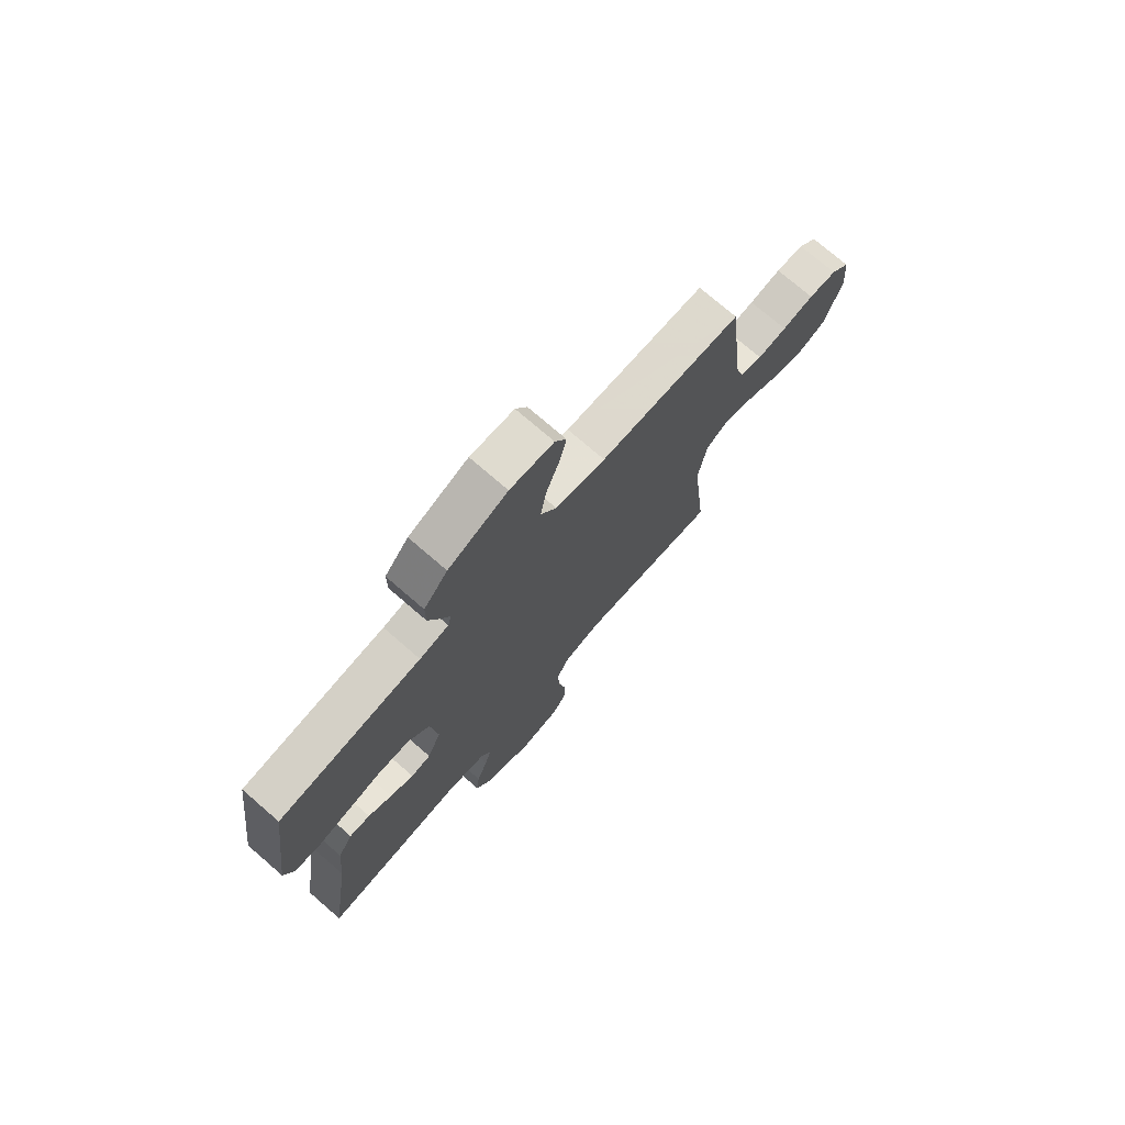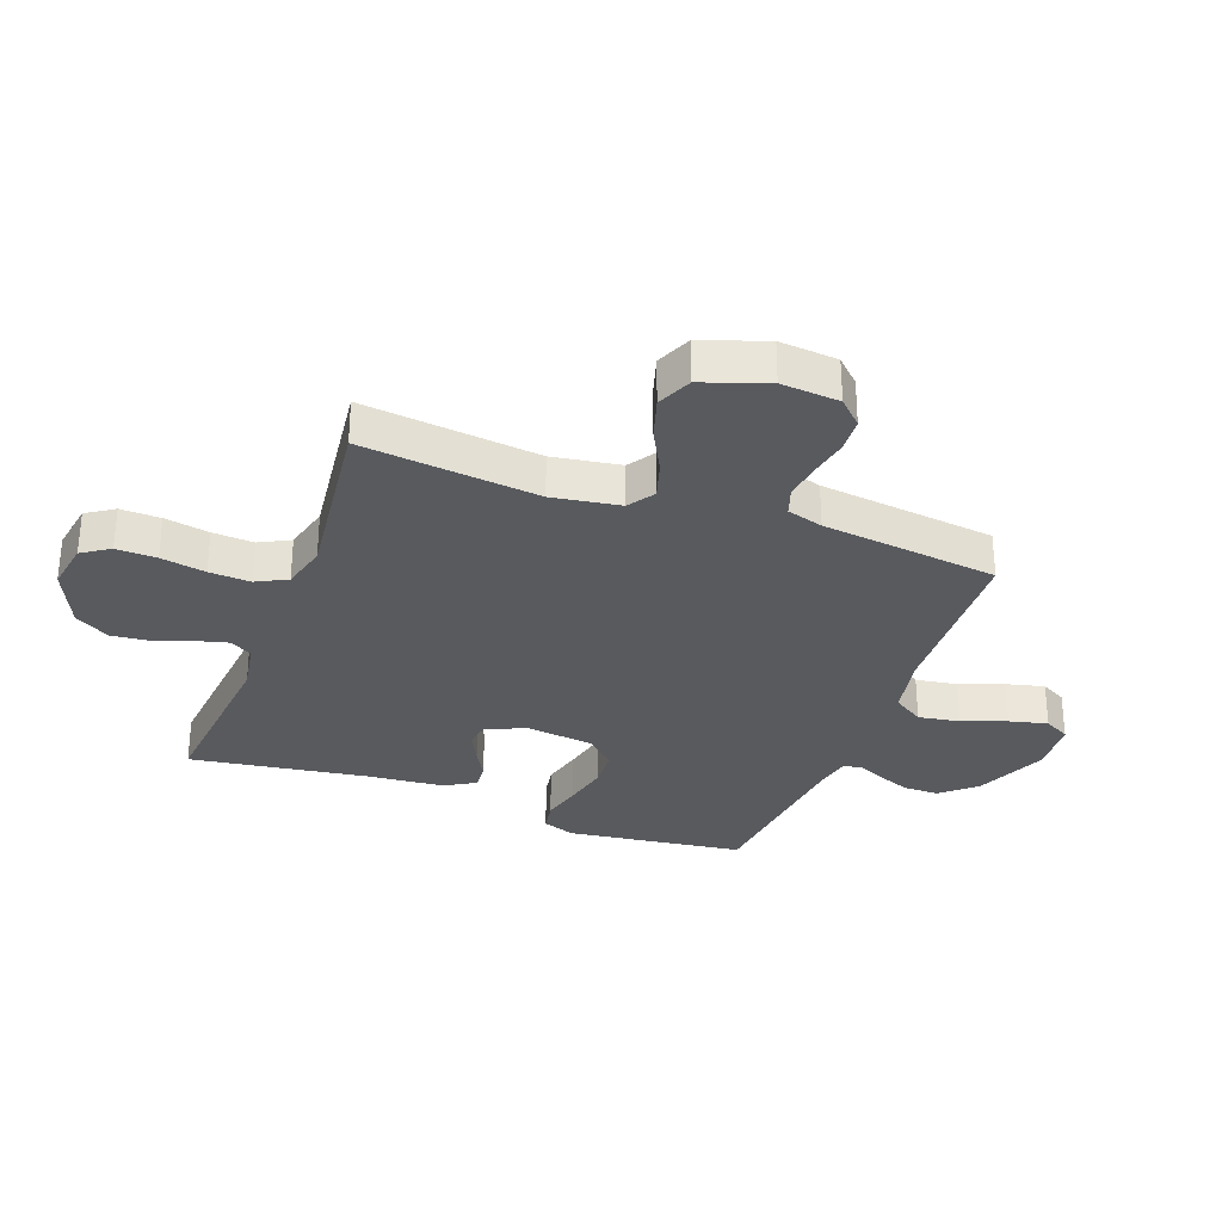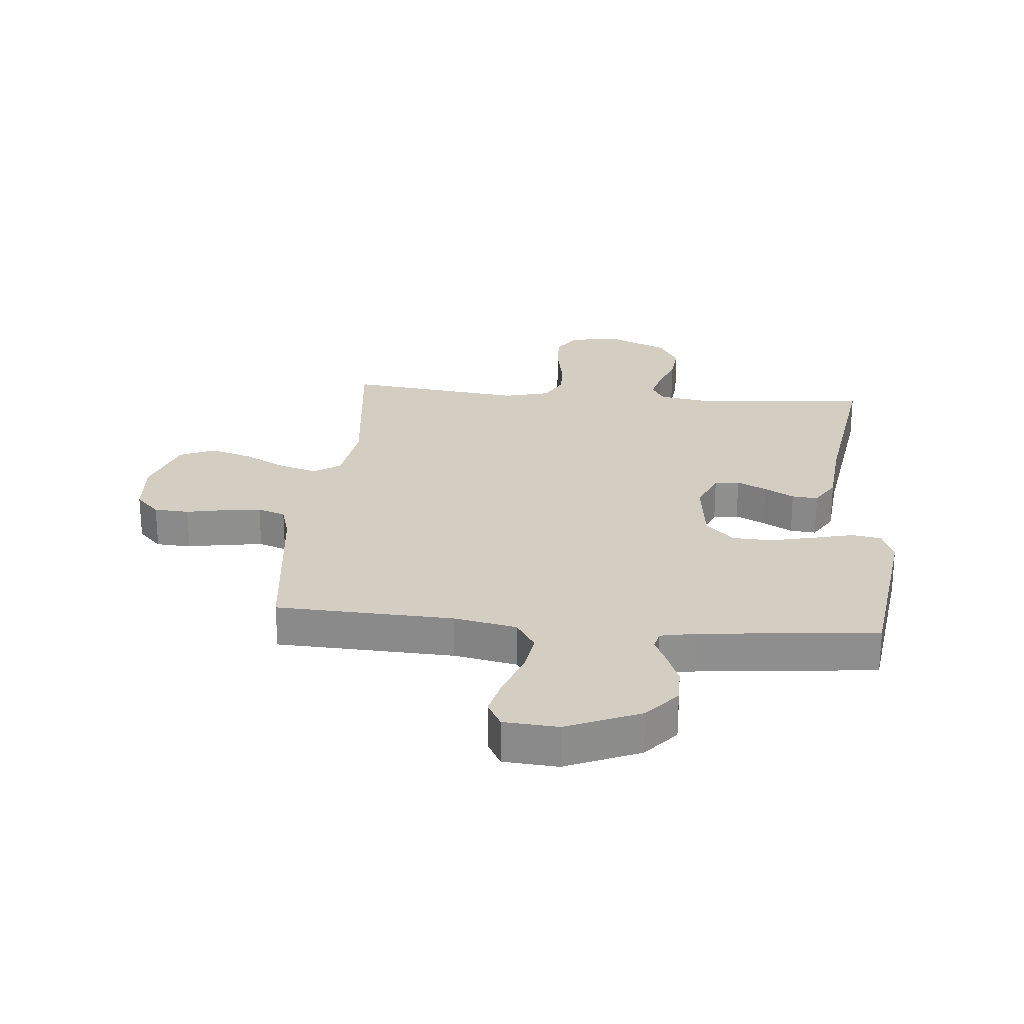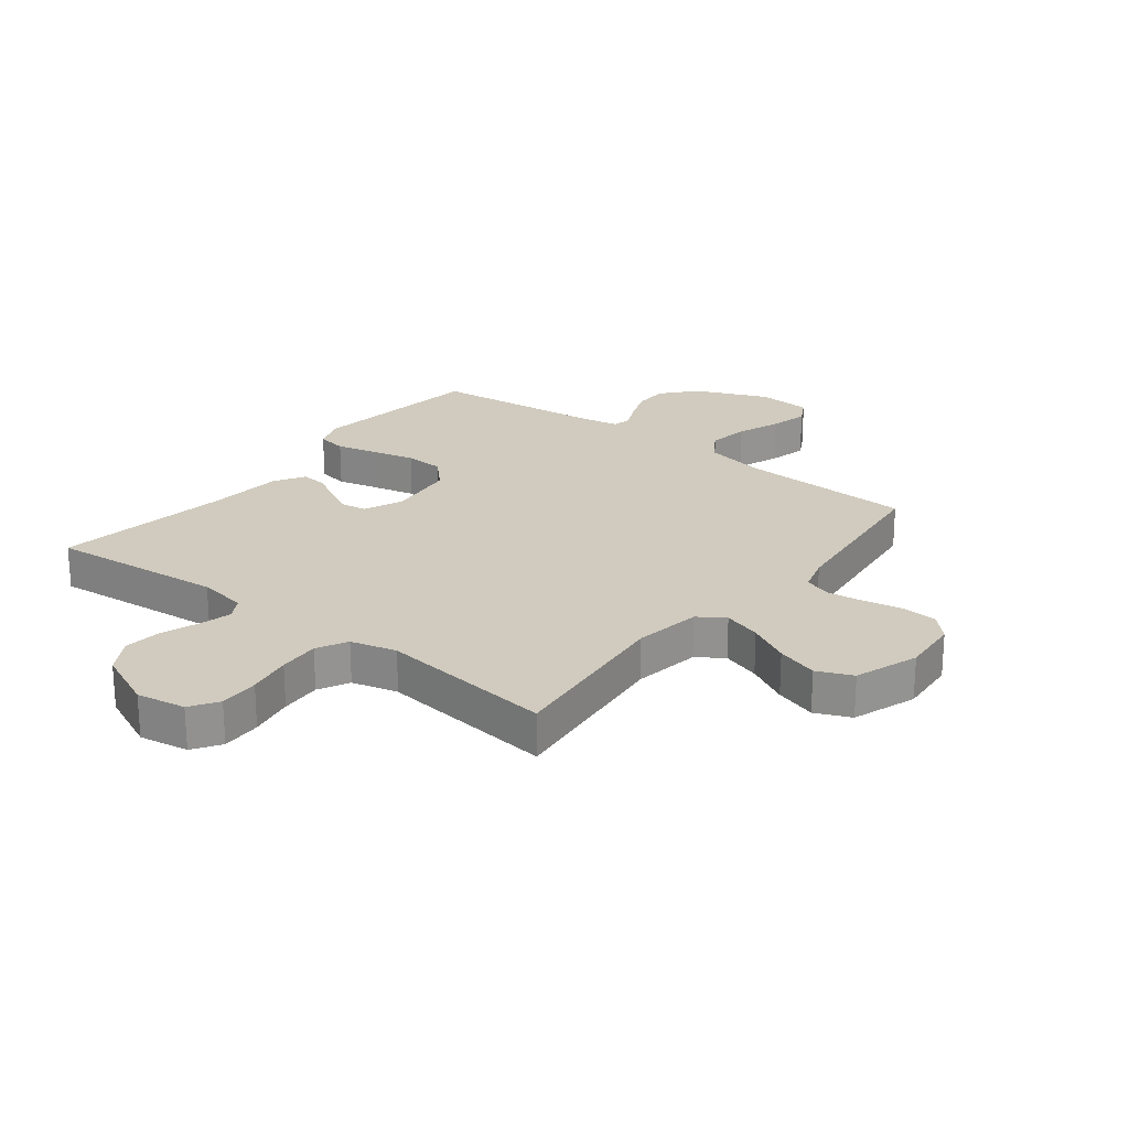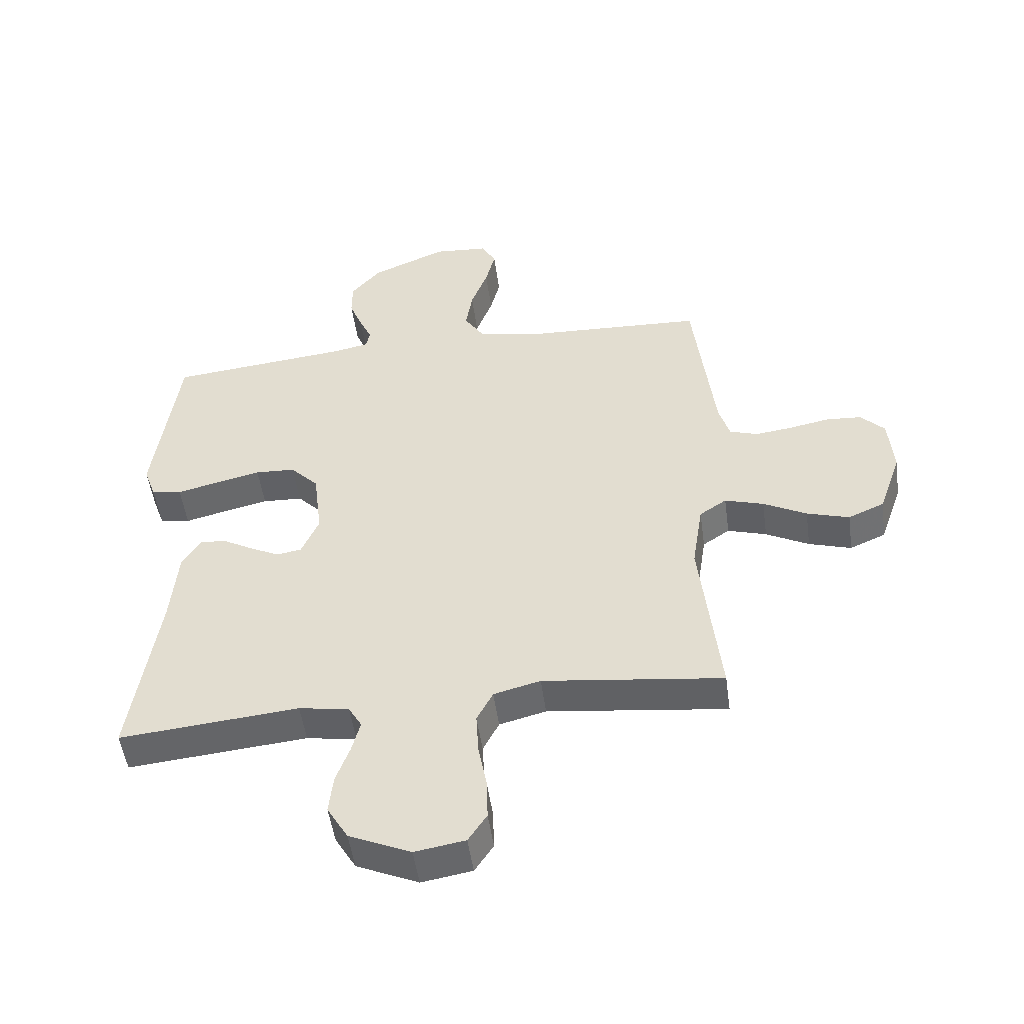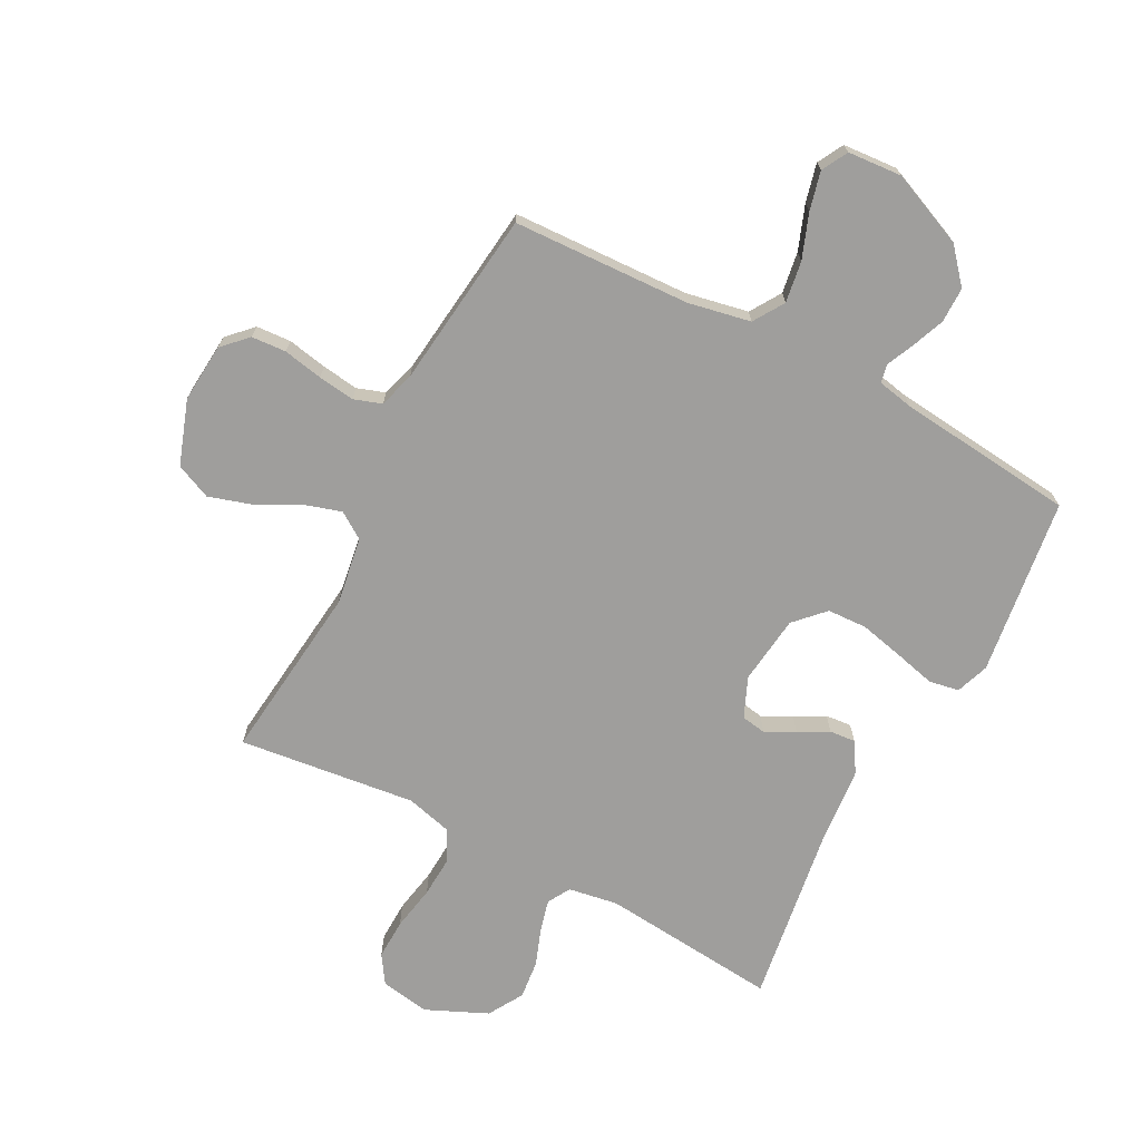
<metadata>
{"format":"obj","ext":"obj","renderer":"f3d","projection":"perspective","resolution":1024,"background":"white","views":[{"elev":74.3,"azim":130.9,"up":"+Z"},{"elev":-30.9,"azim":-110.4,"up":"+Y"},{"elev":25.1,"azim":5.1,"up":"+Y"},{"elev":23.3,"azim":-142.1,"up":"+Y"},{"elev":-50.4,"azim":-172.2,"up":"+Z"},{"elev":-71.0,"azim":-27.8,"up":"+Y"}]}
</metadata>
<code>
v 0.5 0.07 -0.5
v 0.2 0.07 -0.472
v 0.116 0.07 -0.486
v 0.094 0.07 -0.524
v 0.108 0.07 -0.578
v 0.131 0.07 -0.641
v 0.138 0.07 -0.706
v 0.103 0.07 -0.765
v 0 0.07 -0.811
v -0.084 0.07 -0.797
v -0.115 0.07 -0.75
v -0.113 0.07 -0.682
v -0.099 0.07 -0.606
v -0.095 0.07 -0.536
v -0.122 0.07 -0.484
v -0.2 0.07 -0.464
v -0.5 0.07 -0.5
v -0.467 0.07 -0.2
v -0.485 0.07 -0.085
v -0.53 0.07 -0.055
v -0.595 0.07 -0.075
v -0.667 0.07 -0.113
v -0.738 0.07 -0.135
v -0.798 0.07 -0.109
v -0.836 0.07 0
v -0.828 0.07 0.099
v -0.788 0.07 0.14
v -0.729 0.07 0.144
v -0.662 0.07 0.131
v -0.6 0.07 0.123
v -0.553 0.07 0.139
v -0.535 0.07 0.2
v -0.5 0.07 0.5
v -0.2 0.07 0.513
v -0.094 0.07 0.534
v -0.061 0.07 0.586
v -0.072 0.07 0.656
v -0.1 0.07 0.731
v -0.116 0.07 0.796
v -0.092 0.07 0.84
v 0 0.07 0.847
v 0.125 0.07 0.794
v 0.175 0.07 0.736
v 0.175 0.07 0.676
v 0.153 0.07 0.62
v 0.132 0.07 0.574
v 0.139 0.07 0.543
v 0.2 0.07 0.531
v 0.5 0.07 0.5
v 0.54 0.07 0.2
v 0.52 0.07 0.144
v 0.469 0.07 0.135
v 0.4 0.07 0.152
v 0.325 0.07 0.169
v 0.258 0.07 0.166
v 0.211 0.07 0.117
v 0.197 0.07 0
v 0.226 0.07 -0.067
v 0.268 0.07 -0.074
v 0.318 0.07 -0.049
v 0.368 0.07 -0.021
v 0.412 0.07 -0.017
v 0.443 0.07 -0.068
v 0.455 0.07 -0.2
v 0.5 0 -0.5
v 0.2 0 -0.472
v 0.116 0 -0.486
v 0.094 0 -0.524
v 0.108 0 -0.578
v 0.131 0 -0.641
v 0.138 0 -0.706
v 0.103 0 -0.765
v 0 0 -0.811
v -0.084 0 -0.797
v -0.115 0 -0.75
v -0.113 0 -0.682
v -0.099 0 -0.606
v -0.095 0 -0.536
v -0.122 0 -0.484
v -0.2 0 -0.464
v -0.5 0 -0.5
v -0.467 0 -0.2
v -0.485 0 -0.085
v -0.53 0 -0.055
v -0.595 0 -0.075
v -0.667 0 -0.113
v -0.738 0 -0.135
v -0.798 0 -0.109
v -0.836 0 0
v -0.828 0 0.099
v -0.788 0 0.14
v -0.729 0 0.144
v -0.662 0 0.131
v -0.6 0 0.123
v -0.553 0 0.139
v -0.535 0 0.2
v -0.5 0 0.5
v -0.2 0 0.513
v -0.094 0 0.534
v -0.061 0 0.586
v -0.072 0 0.656
v -0.1 0 0.731
v -0.116 0 0.796
v -0.092 0 0.84
v 0 0 0.847
v 0.125 0 0.794
v 0.175 0 0.736
v 0.175 0 0.676
v 0.153 0 0.62
v 0.132 0 0.574
v 0.139 0 0.543
v 0.2 0 0.531
v 0.5 0 0.5
v 0.54 0 0.2
v 0.52 0 0.144
v 0.469 0 0.135
v 0.4 0 0.152
v 0.325 0 0.169
v 0.258 0 0.166
v 0.211 0 0.117
v 0.197 0 0
v 0.226 0 -0.067
v 0.268 0 -0.074
v 0.318 0 -0.049
v 0.368 0 -0.021
v 0.412 0 -0.017
v 0.443 0 -0.068
v 0.455 0 -0.2
f 62 63 64
f 61 62 64
f 60 61 64
f 64 1 2
f 60 64 2
f 59 60 2
f 58 59 2 3
f 57 58 3 4
f 56 57 4
f 51 52 53
f 50 51 53
f 49 50 53
f 48 49 53
f 47 48 53 54
f 44 45 46
f 43 44 46
f 42 43 46
f 41 42 46
f 40 41 46
f 39 40 46
f 38 39 46
f 37 38 46
f 36 37 46 47
f 47 54 55
f 36 47 55
f 35 36 55
f 32 33 34
f 35 55 56
f 34 35 56
f 32 34 56
f 31 32 56
f 27 28 29
f 26 27 29
f 25 26 29
f 24 25 29
f 23 24 29
f 22 23 29
f 21 22 29
f 20 21 29 30
f 16 17 18
f 15 16 18 19
f 11 12 13
f 10 11 13
f 9 10 13
f 8 9 13
f 7 8 13
f 6 7 13
f 5 6 13
f 4 5 13 14
f 56 4 14 15
f 30 31 56
f 20 30 56
f 19 20 56
f 15 19 56
f 128 127 126
f 128 126 125
f 128 125 124
f 66 65 128
f 66 128 124
f 66 124 123
f 67 66 123 122
f 68 67 122 121
f 68 121 120
f 117 116 115
f 117 115 114
f 117 114 113
f 117 113 112
f 118 117 112 111
f 110 109 108
f 110 108 107
f 110 107 106
f 110 106 105
f 110 105 104
f 110 104 103
f 110 103 102
f 110 102 101
f 111 110 101 100
f 119 118 111
f 119 111 100
f 119 100 99
f 98 97 96
f 120 119 99
f 120 99 98
f 120 98 96
f 120 96 95
f 93 92 91
f 93 91 90
f 93 90 89
f 93 89 88
f 93 88 87
f 93 87 86
f 93 86 85
f 94 93 85 84
f 82 81 80
f 83 82 80 79
f 77 76 75
f 77 75 74
f 77 74 73
f 77 73 72
f 77 72 71
f 77 71 70
f 77 70 69
f 78 77 69 68
f 79 78 68 120
f 120 95 94
f 120 94 84
f 120 84 83
f 120 83 79
f 1 65 66 2
f 2 66 67 3
f 3 67 68 4
f 4 68 69 5
f 5 69 70 6
f 6 70 71 7
f 7 71 72 8
f 8 72 73 9
f 9 73 74 10
f 10 74 75 11
f 11 75 76 12
f 12 76 77 13
f 13 77 78 14
f 14 78 79 15
f 15 79 80 16
f 16 80 81 17
f 17 81 82 18
f 18 82 83 19
f 19 83 84 20
f 20 84 85 21
f 21 85 86 22
f 22 86 87 23
f 23 87 88 24
f 24 88 89 25
f 25 89 90 26
f 26 90 91 27
f 27 91 92 28
f 28 92 93 29
f 29 93 94 30
f 30 94 95 31
f 31 95 96 32
f 32 96 97 33
f 33 97 98 34
f 34 98 99 35
f 35 99 100 36
f 36 100 101 37
f 37 101 102 38
f 38 102 103 39
f 39 103 104 40
f 40 104 105 41
f 41 105 106 42
f 42 106 107 43
f 43 107 108 44
f 44 108 109 45
f 45 109 110 46
f 46 110 111 47
f 47 111 112 48
f 48 112 113 49
f 49 113 114 50
f 50 114 115 51
f 51 115 116 52
f 52 116 117 53
f 53 117 118 54
f 54 118 119 55
f 55 119 120 56
f 56 120 121 57
f 57 121 122 58
f 58 122 123 59
f 59 123 124 60
f 60 124 125 61
f 61 125 126 62
f 62 126 127 63
f 63 127 128 64
f 64 128 65 1

</code>
